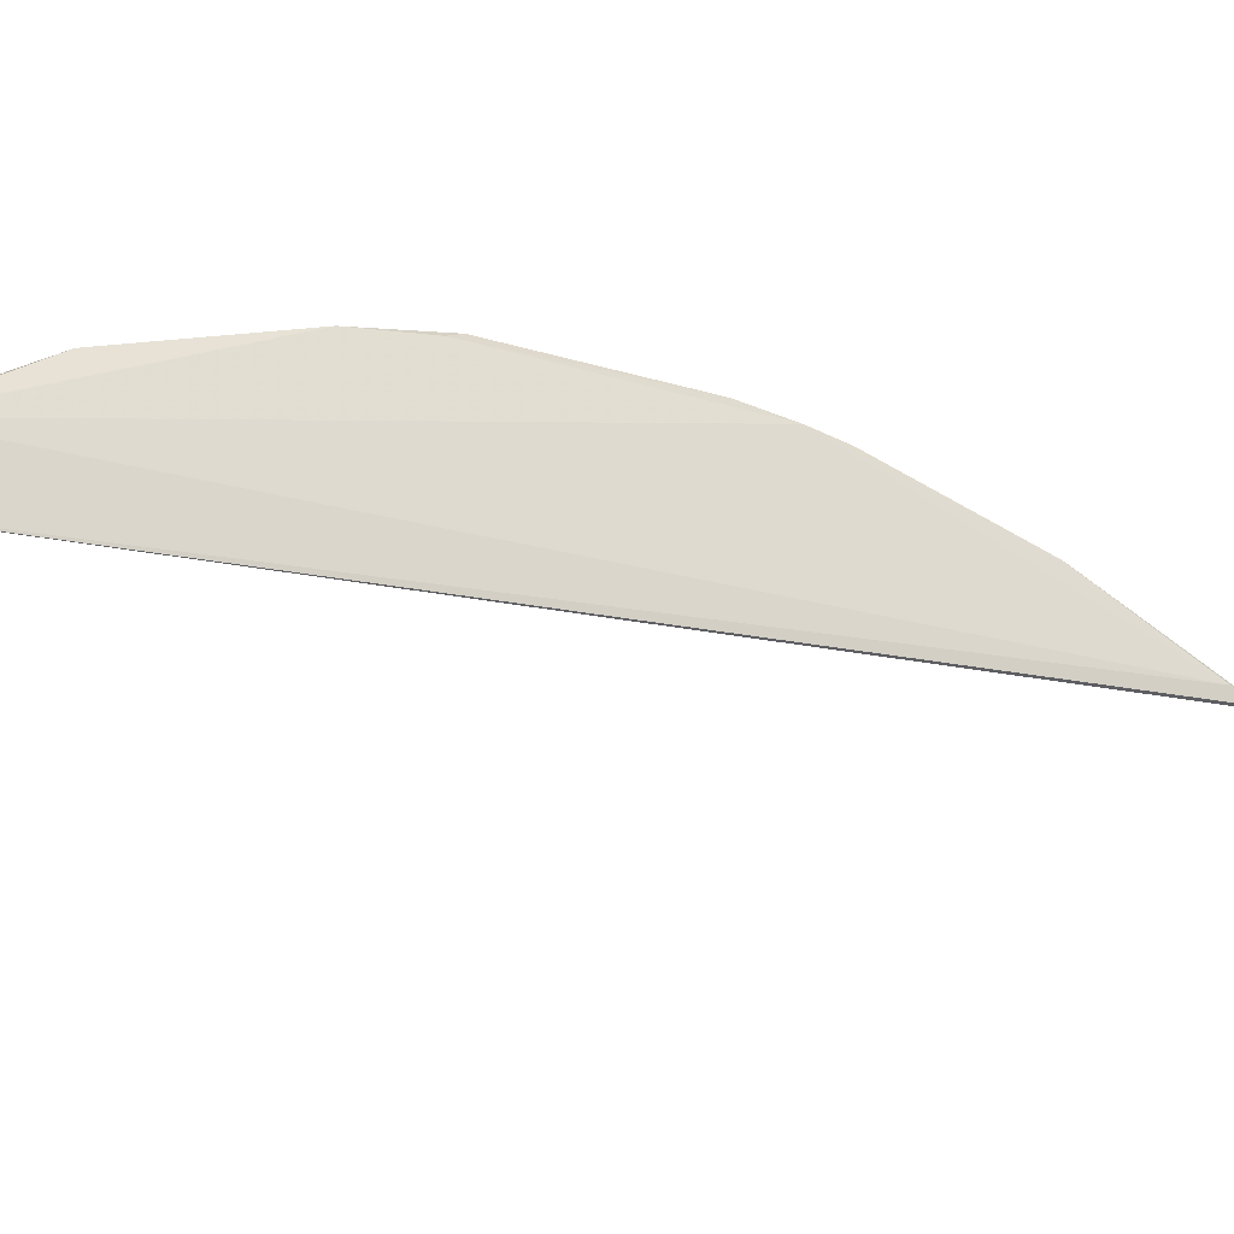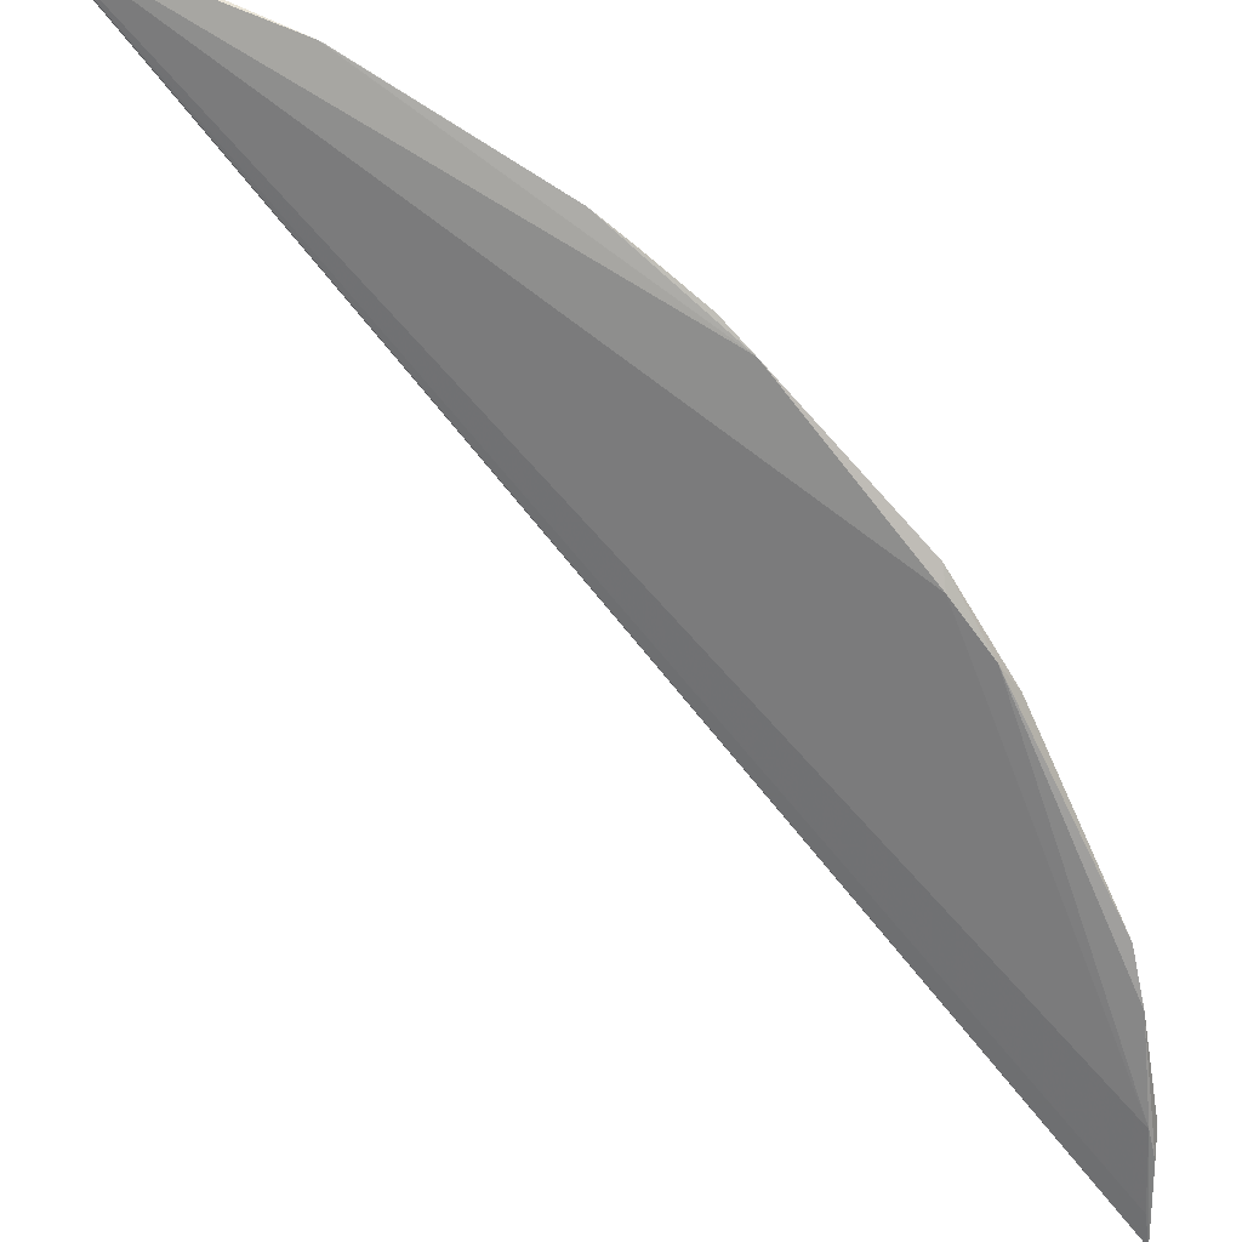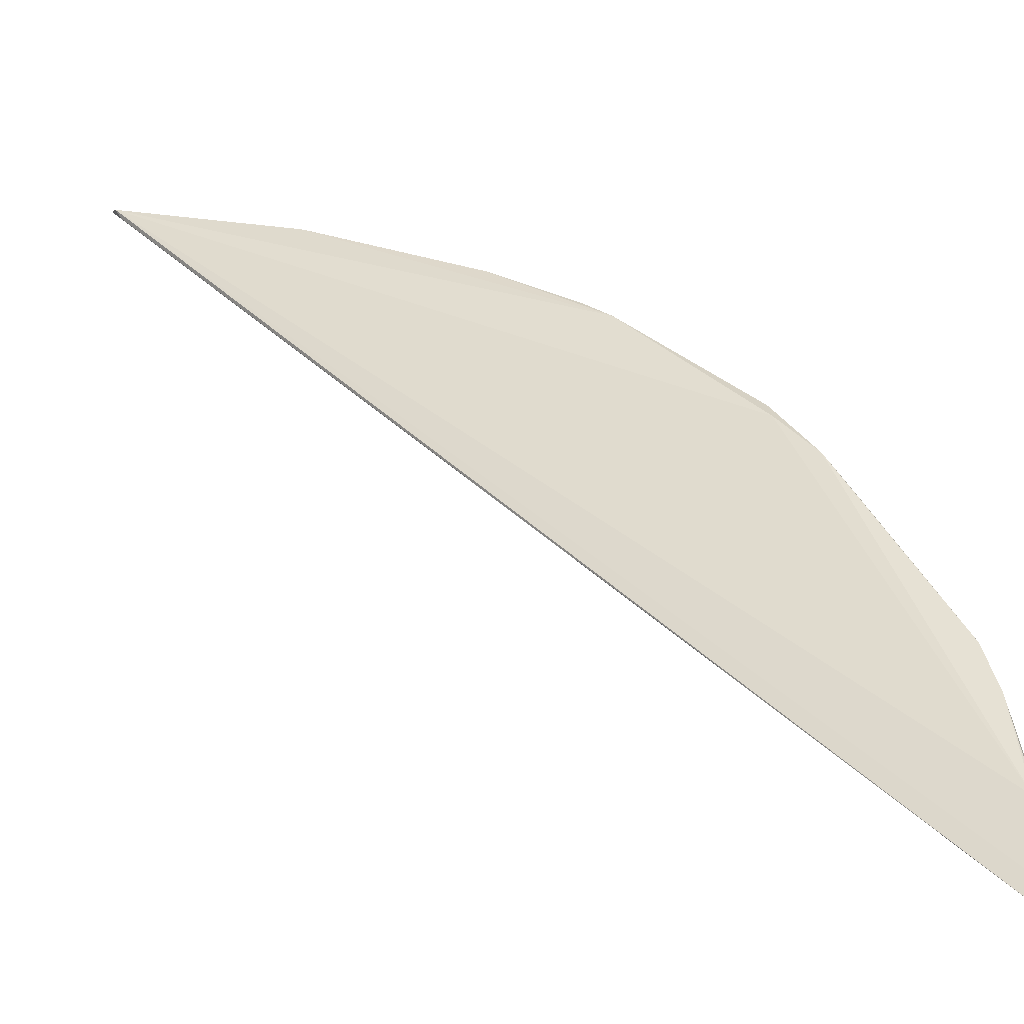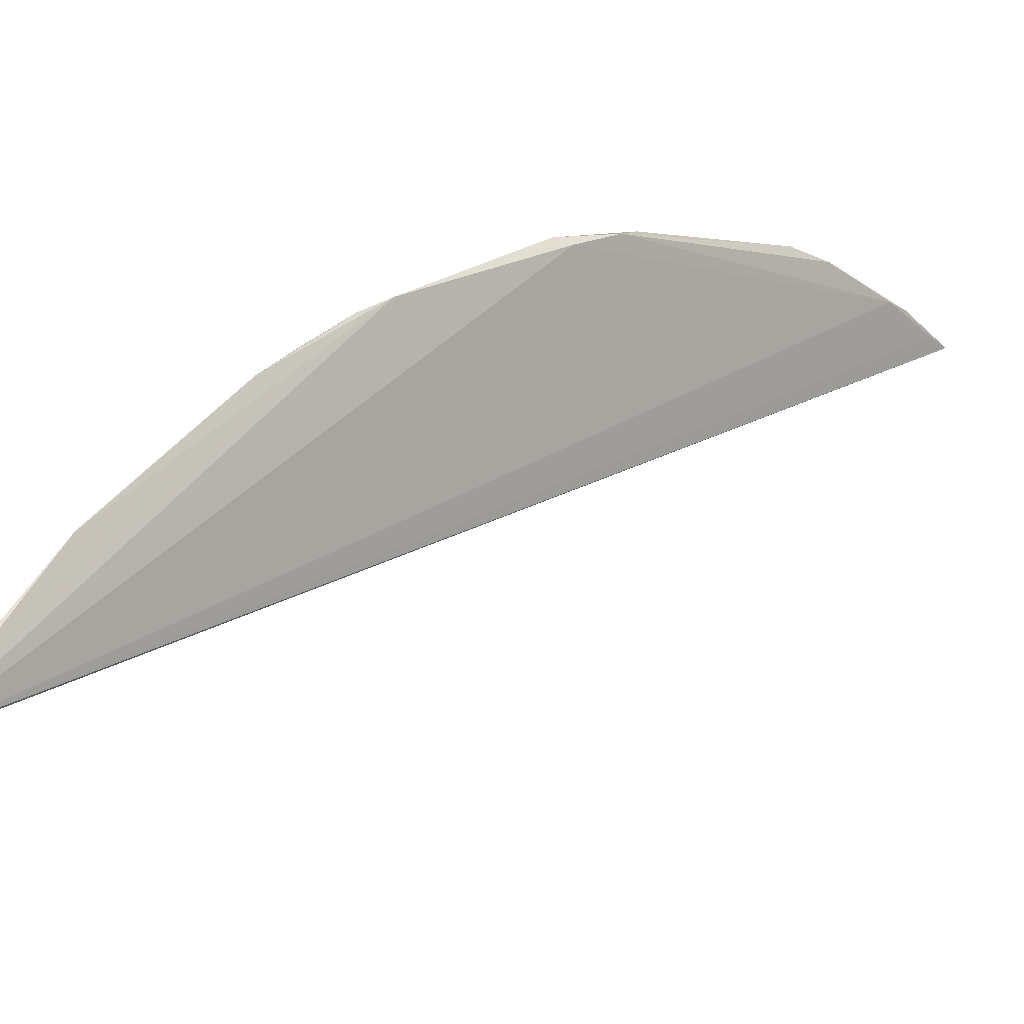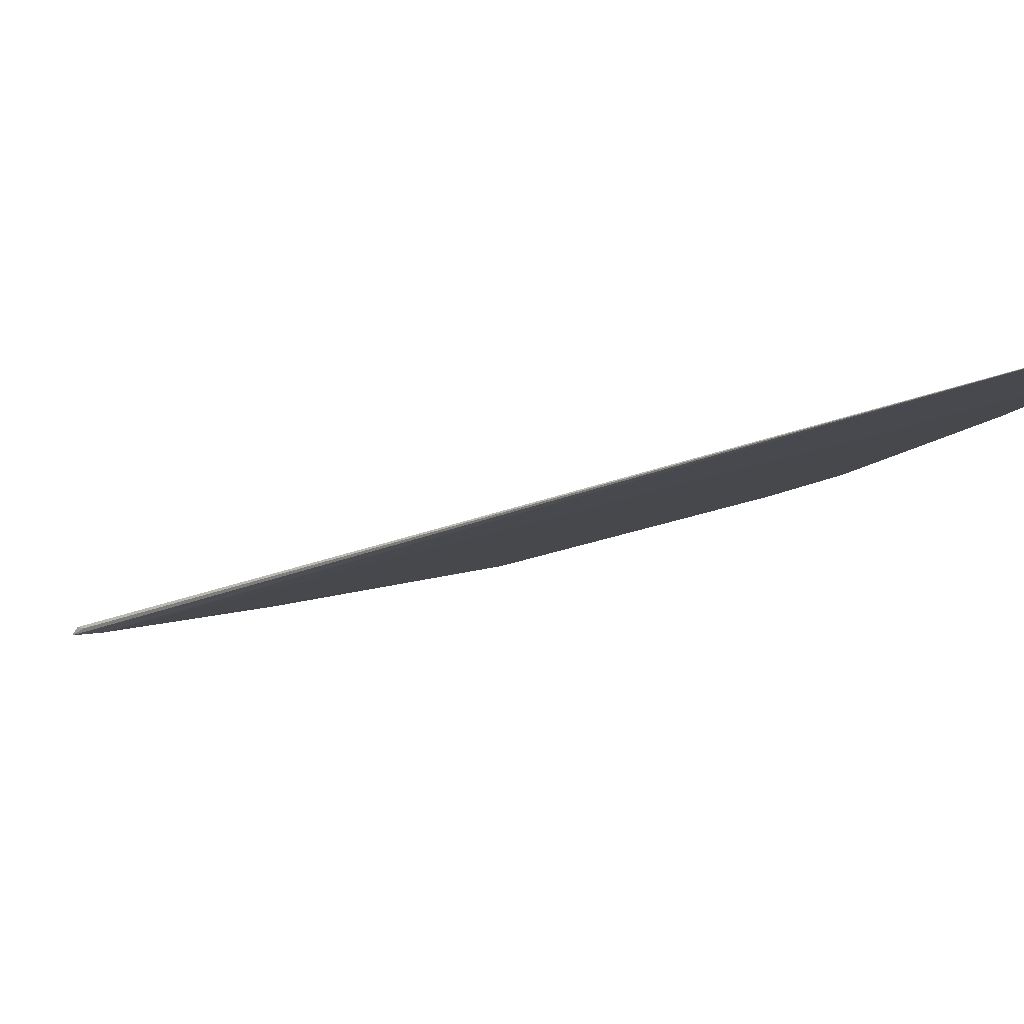
<metadata>
{"format":"obj","ext":"obj","renderer":"f3d","projection":"perspective","resolution":1024,"background":"white","views":[{"elev":-77.5,"azim":50.6,"up":"+Y"},{"elev":66.6,"azim":-70.5,"up":"+Y"},{"elev":-3.0,"azim":-70.9,"up":"+Y"},{"elev":65.8,"azim":-150.5,"up":"+Y"},{"elev":-61.5,"azim":-78.6,"up":"+Y"}]}
</metadata>
<code>
v 70.79 8.783 220.3
v 72.49 11.17 217.6
v 71.91 10.46 218.9
v 72.75 11.7 215.2
v 72.74 11.66 215.4
v 72.71 11.71 215.2
v 71.76 10.16 219.3
v 70.43 8.362 220.4
v 72.7 11.55 216.3
v 72 10.52 218.9
v 71.06 9.24 220.1
v 72.69 11.65 215.3
v 70.75 8.838 220.2
v 72.7 11.55 216.3
v 71.95 10.42 218.9
v 72.32 11 218
v 71.79 10.29 219.2
v 71.23 9.442 220
v 70.52 8.498 220.3
v 70.67 8.711 220.3
v 72.39 11.07 217.9
v 72.54 11.27 217.3
f 5 2 1
f 7 1 2
f 8 5 1
f 8 4 5
f 9 2 5
f 12 8 6
f 12 6 4
f 12 4 8
f 13 3 6
f 14 4 6
f 14 9 5
f 14 5 4
f 15 10 7
f 15 7 2
f 16 3 10
f 16 14 6
f 16 6 3
f 17 10 3
f 17 7 10
f 17 13 11
f 17 3 13
f 18 11 1
f 18 1 7
f 18 17 11
f 18 7 17
f 19 13 6
f 19 6 8
f 19 8 13
f 20 13 8
f 20 8 1
f 20 1 11
f 20 11 13
f 21 15 2
f 21 10 15
f 21 16 10
f 22 9 14
f 22 14 16
f 22 16 21
f 22 21 2
f 22 2 9

</code>
